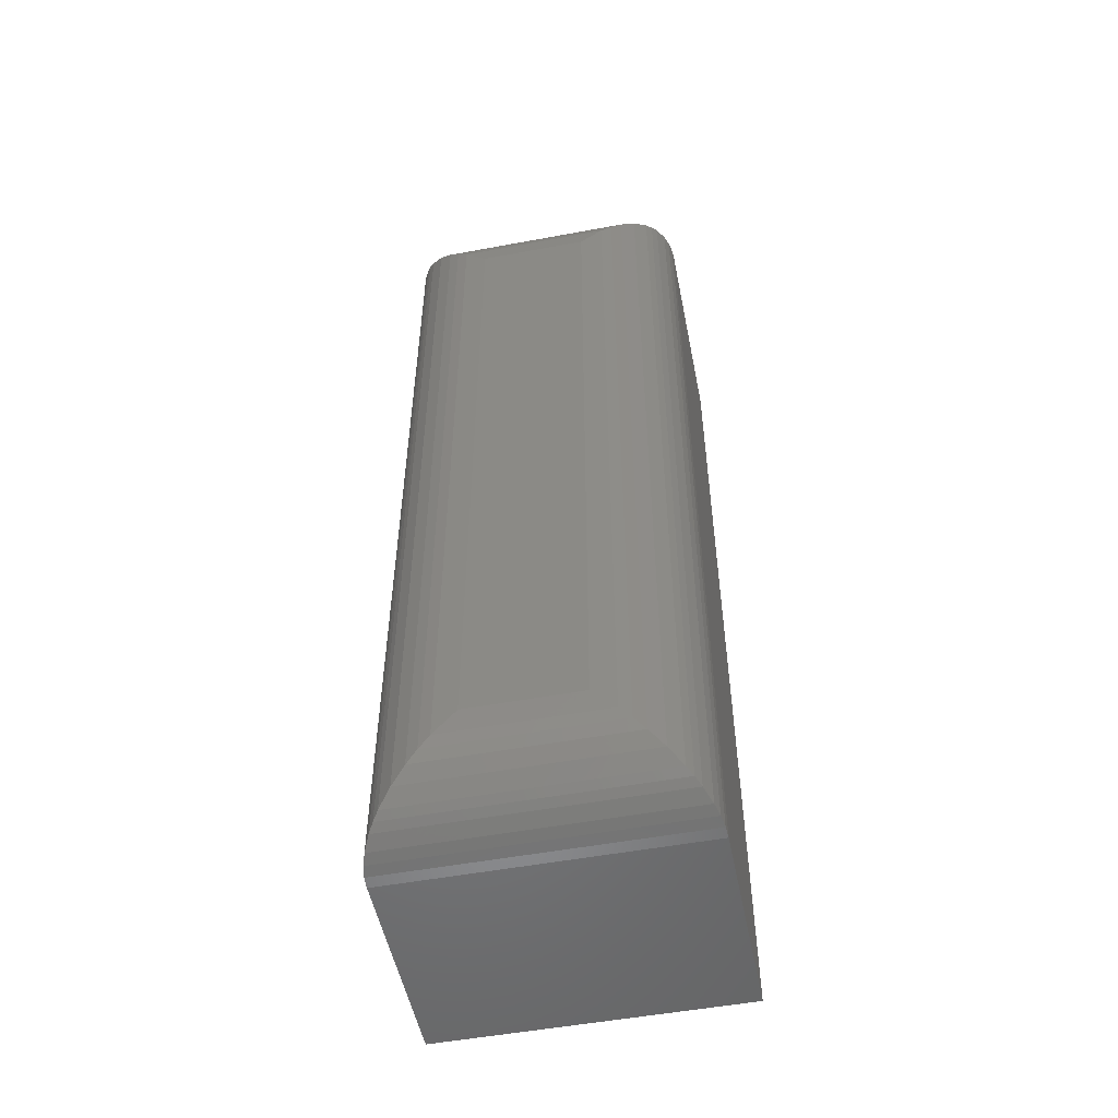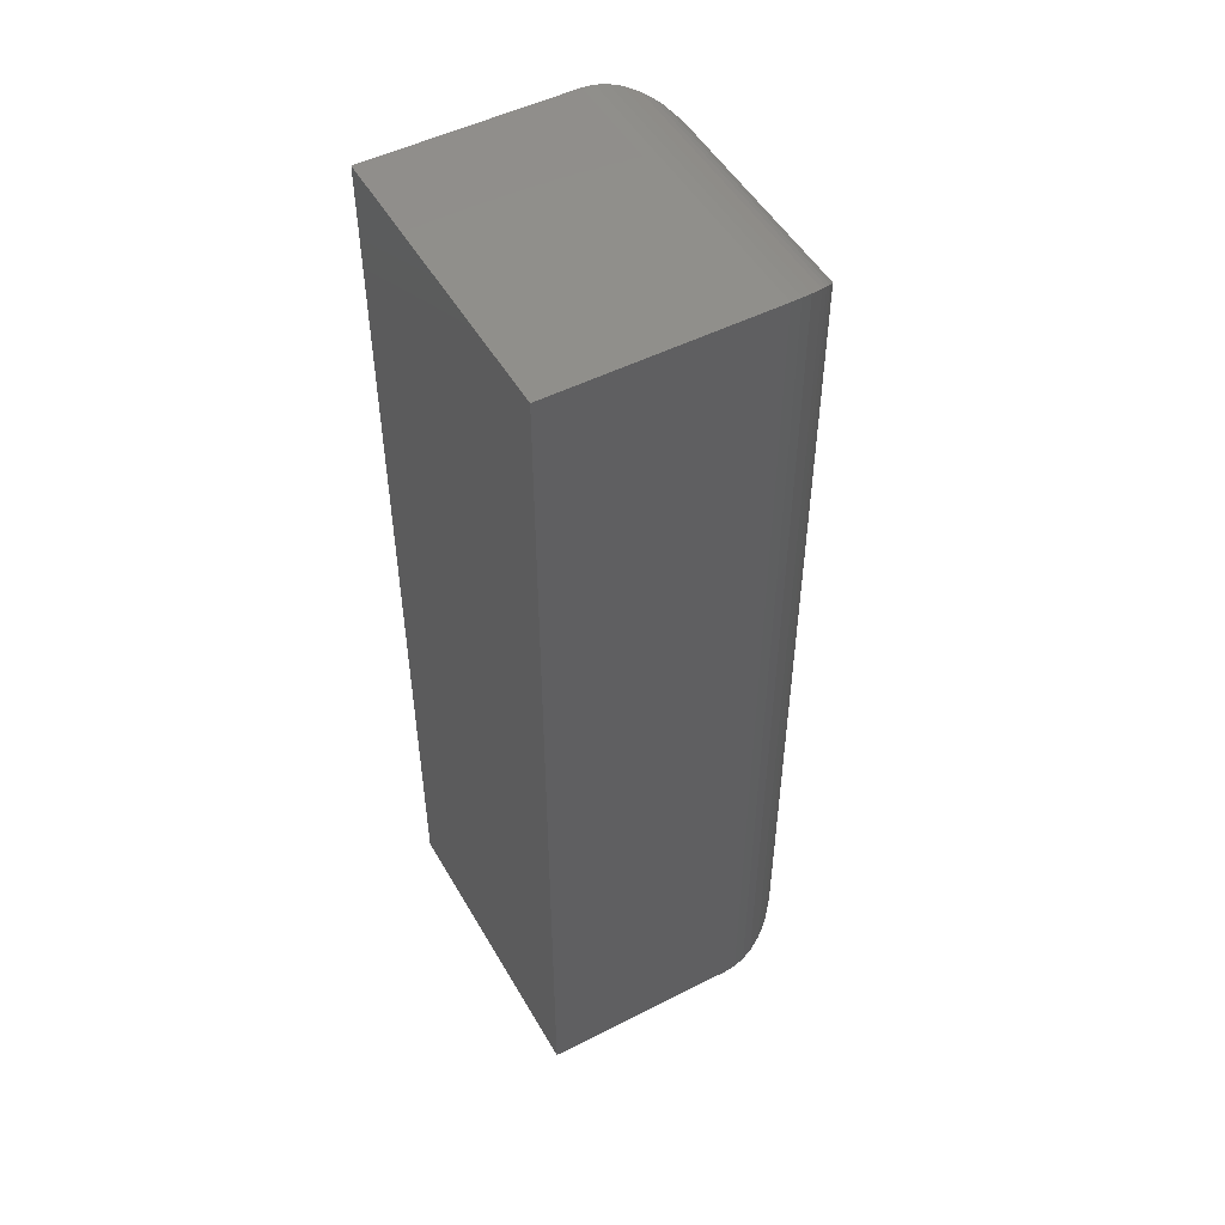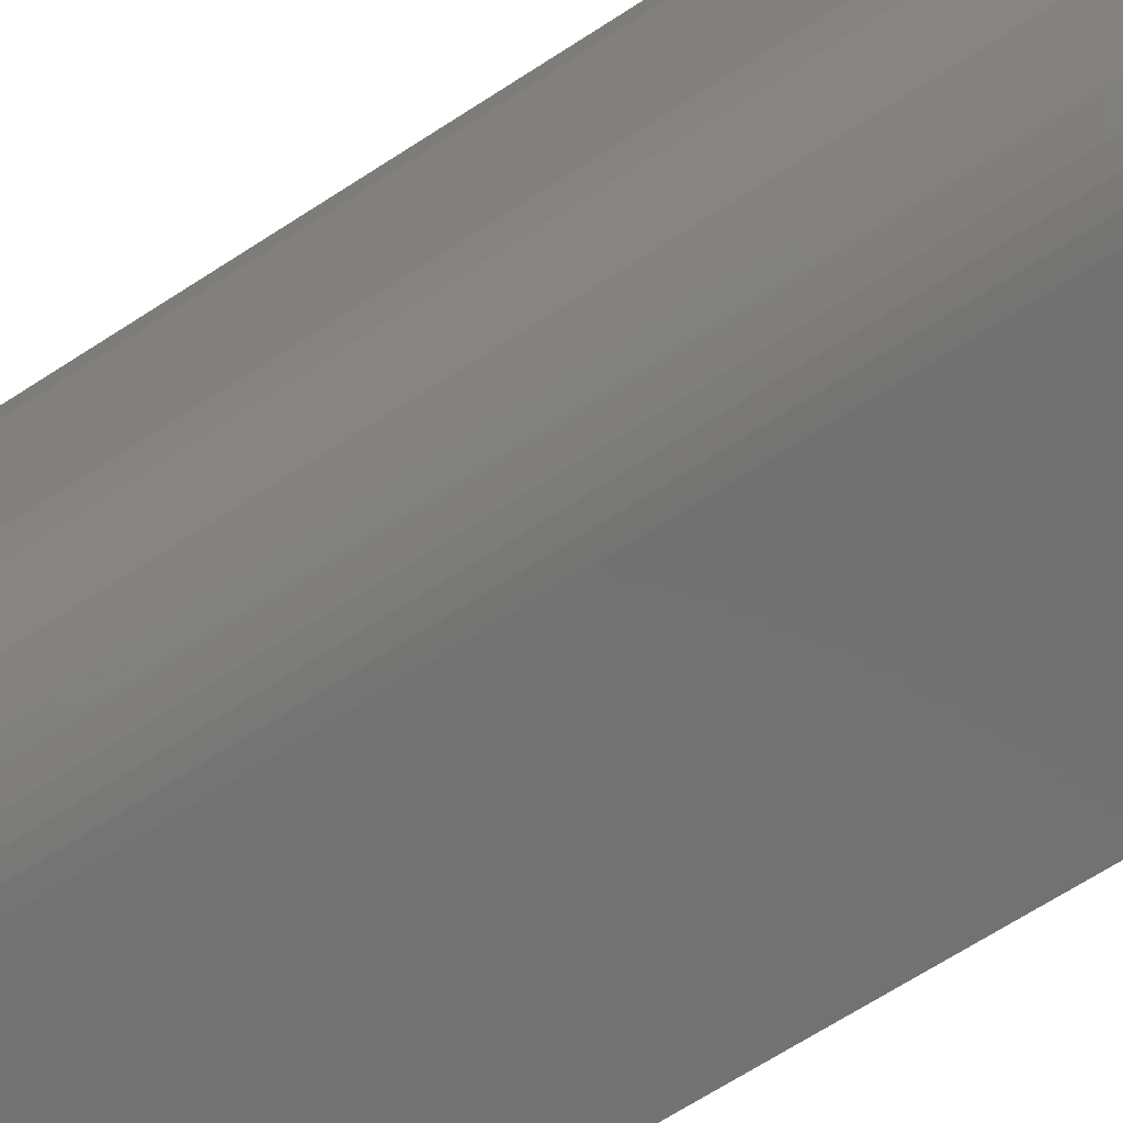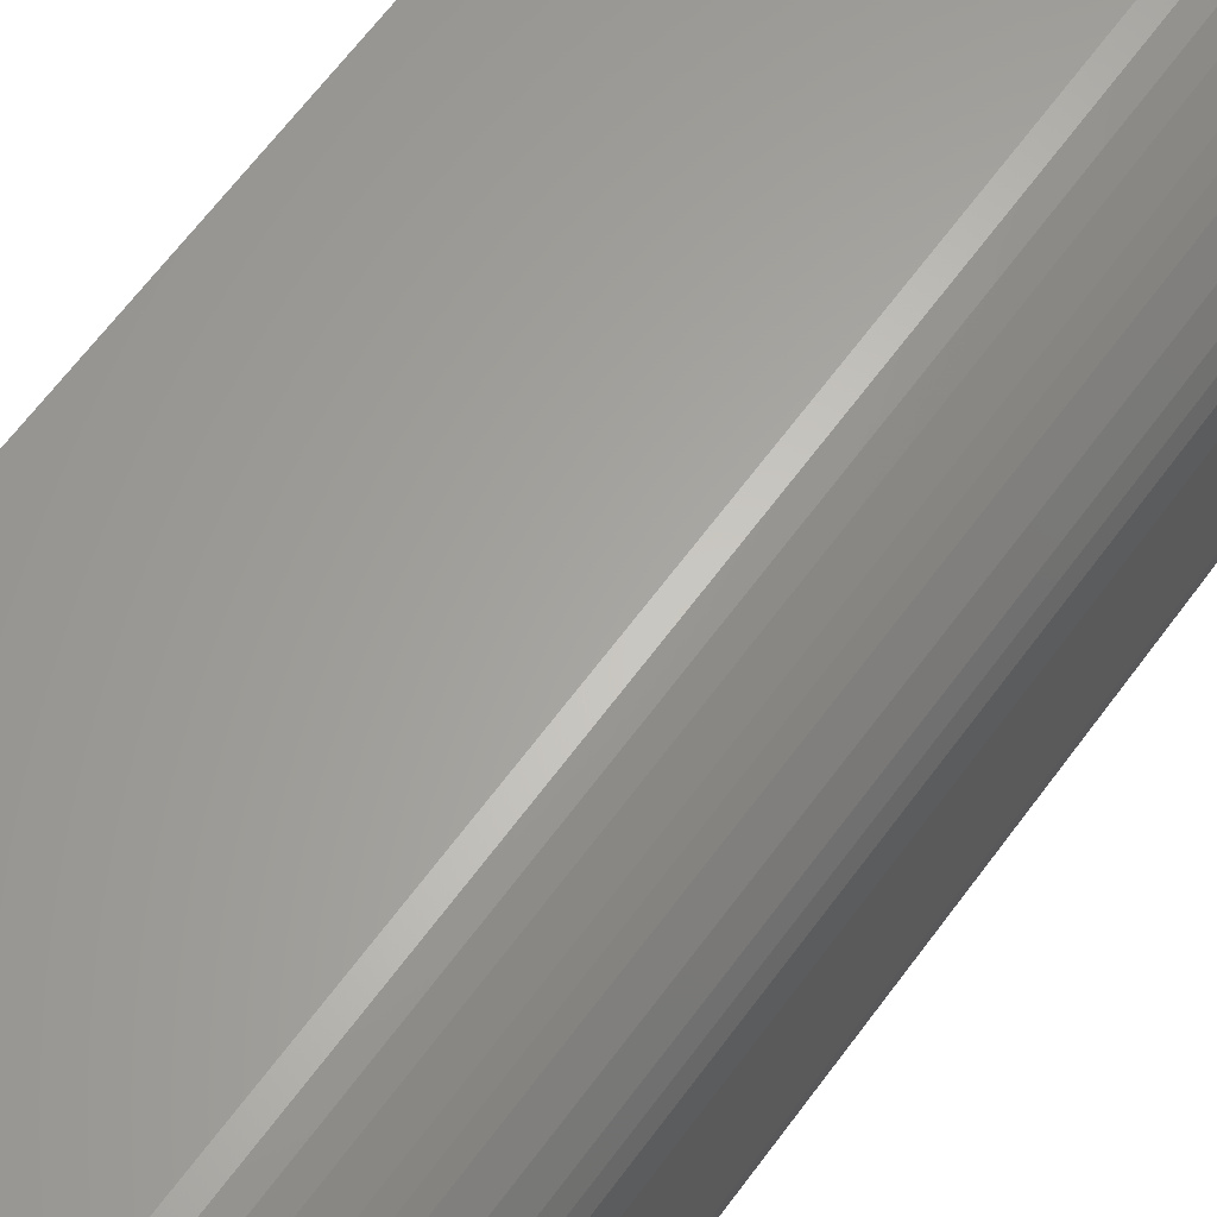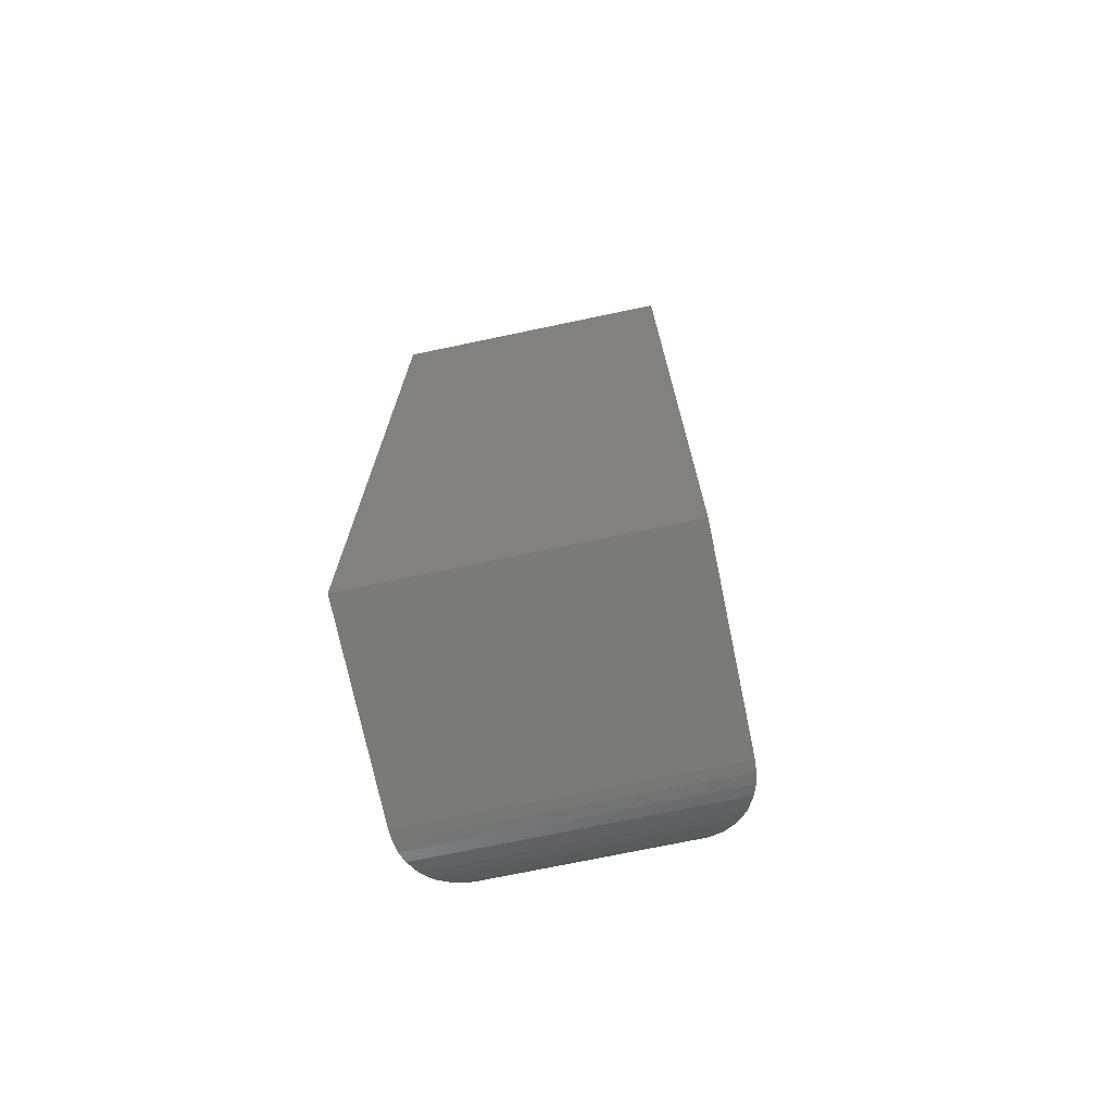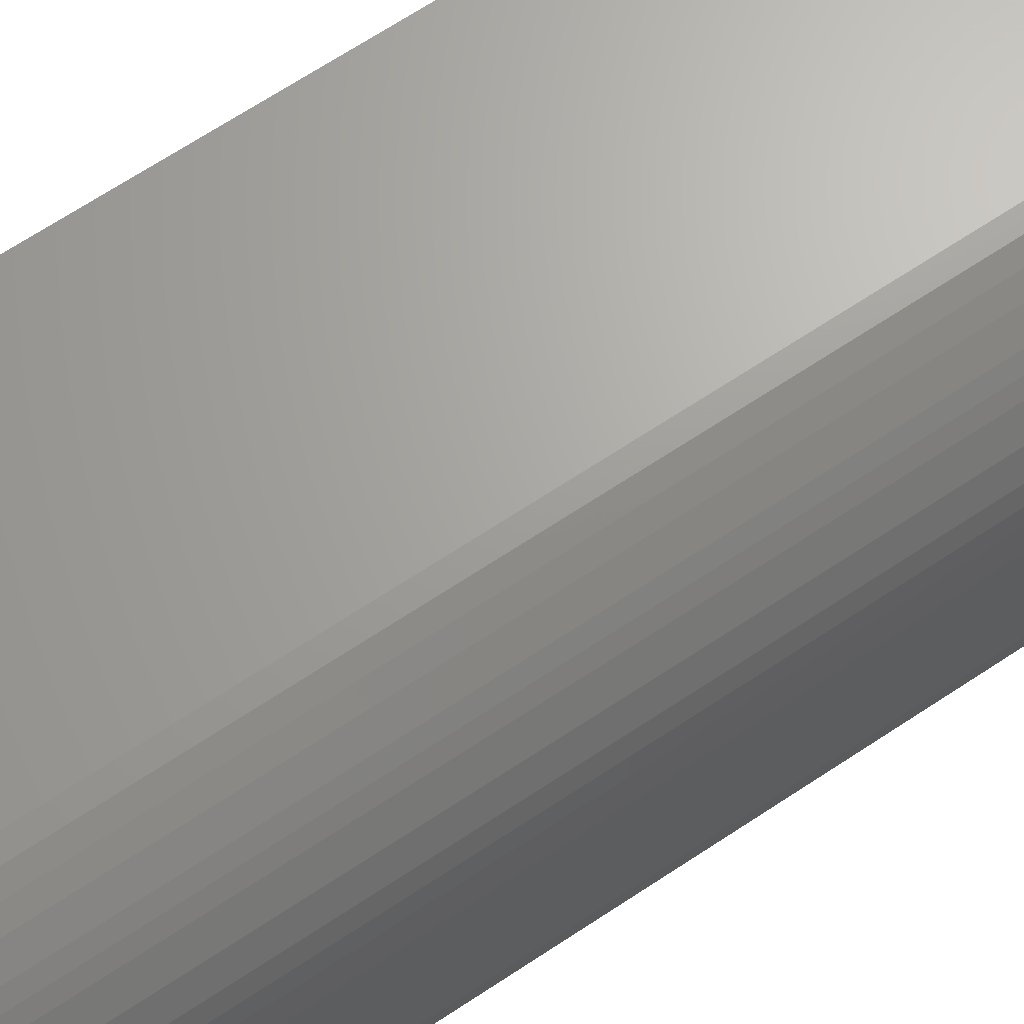
<metadata>
{"format":"stl","ext":"stl","renderer":"f3d","projection":"perspective","resolution":1024,"background":"white","views":[{"elev":-52.3,"azim":101.3,"up":"+Z"},{"elev":50.2,"azim":-29.1,"up":"+Z"},{"elev":-63.4,"azim":123.9,"up":"+Y"},{"elev":62.4,"azim":35.8,"up":"+Y"},{"elev":-72.9,"azim":-78.2,"up":"+Z"},{"elev":66.7,"azim":56.2,"up":"+Y"}]}
</metadata>
<code>
# stl→obj: 52 verts, 100 faces
v -0.75 -0.1484 -0.1797
v -0.6488 -0.1484 -0.1797
v -0.75 -0.1484 0.2891
v -0.6488 -0.1484 0.2891
v -0.75 0 -0.1797
v -0.75 2.602e-17 0.2891
v -0.6488 1.123e-17 -0.1797
v -0.6488 4.072e-17 0.2891
v -0.602 -0.1016 -0.1328
v -0.602 -0.04688 -0.1328
v -0.602 -0.1016 0.2422
v -0.602 -0.04688 0.2422
v -0.6033 -0.03561 -0.1441
v -0.6033 -0.03561 0.2535
v -0.6431 -0.0003595 -0.1793
v -0.6375 -0.001402 0.2877
v -0.6375 -0.001402 -0.1783
v -0.632 -0.003121 0.2859
v -0.632 -0.003121 -0.1766
v -0.6252 -0.006413 0.2826
v -0.6252 -0.006413 -0.1733
v -0.6213 -0.00894 0.2801
v -0.6213 -0.00894 -0.1707
v -0.6178 -0.01174 0.2773
v -0.6178 -0.01174 -0.1679
v -0.612 -0.01796 0.2711
v -0.612 -0.01796 -0.1617
v -0.6075 -0.02477 0.2643
v -0.6075 -0.02477 -0.1549
v -0.6051 -0.03013 0.2589
v -0.6051 -0.03013 -0.1496
v -0.6431 -0.0003595 0.2887
v -0.6033 -0.1128 -0.1441
v -0.6051 -0.1183 -0.1496
v -0.6075 -0.1237 -0.1549
v -0.612 -0.1305 -0.1617
v -0.6178 -0.1367 -0.1679
v -0.6213 -0.1395 -0.1707
v -0.6252 -0.142 -0.1733
v -0.632 -0.1453 -0.1766
v -0.6375 -0.147 -0.1783
v -0.6431 -0.1481 -0.1793
v -0.6033 -0.1128 0.2535
v -0.6051 -0.1183 0.2589
v -0.6075 -0.1237 0.2643
v -0.612 -0.1305 0.2711
v -0.6178 -0.1367 0.2773
v -0.6213 -0.1395 0.2801
v -0.6252 -0.142 0.2826
v -0.632 -0.1453 0.2859
v -0.6375 -0.147 0.2877
v -0.6431 -0.1481 0.2887
f 1 2 3
f 3 2 4
f 5 6 7
f 7 6 8
f 8 6 4
f 4 6 3
f 9 10 11
f 11 10 12
f 5 7 1
f 1 7 2
f 12 13 14
f 12 10 13
f 15 16 17
f 17 16 18
f 17 18 19
f 19 18 20
f 19 20 21
f 21 20 22
f 21 22 23
f 23 22 24
f 23 24 25
f 25 24 26
f 25 26 27
f 27 26 28
f 27 28 29
f 29 28 30
f 29 30 31
f 31 30 14
f 31 14 13
f 7 8 15
f 15 8 32
f 15 32 16
f 10 33 13
f 10 9 33
f 13 33 34
f 13 34 31
f 31 34 35
f 31 35 29
f 29 35 36
f 29 36 27
f 27 36 37
f 27 37 25
f 25 37 38
f 25 38 23
f 23 38 39
f 23 39 21
f 21 39 40
f 21 40 19
f 19 40 41
f 19 41 17
f 17 41 42
f 2 7 42
f 42 7 15
f 42 15 17
f 9 43 33
f 9 11 43
f 33 43 44
f 33 44 34
f 34 44 45
f 34 45 35
f 35 45 46
f 35 46 36
f 36 46 47
f 36 47 37
f 37 47 48
f 37 48 38
f 38 48 49
f 38 49 39
f 39 49 50
f 39 50 40
f 40 50 51
f 40 51 41
f 41 51 52
f 4 2 52
f 52 2 42
f 52 42 41
f 11 14 43
f 11 12 14
f 32 51 16
f 16 51 50
f 16 50 18
f 18 50 49
f 18 49 20
f 20 49 48
f 20 48 22
f 22 48 47
f 22 47 24
f 24 47 46
f 24 46 26
f 26 46 45
f 26 45 28
f 28 45 44
f 28 44 30
f 30 44 43
f 30 43 14
f 8 4 32
f 32 4 52
f 32 52 51
f 3 6 1
f 1 6 5

</code>
